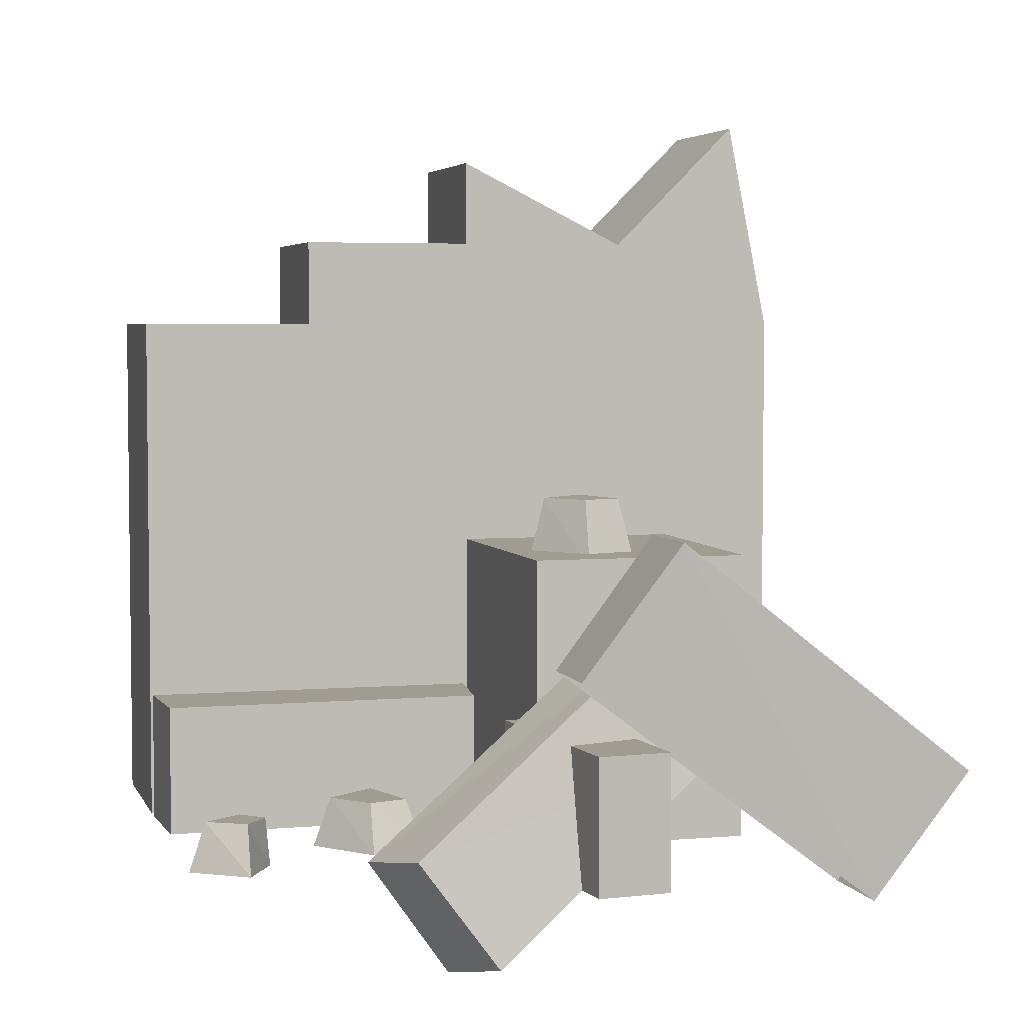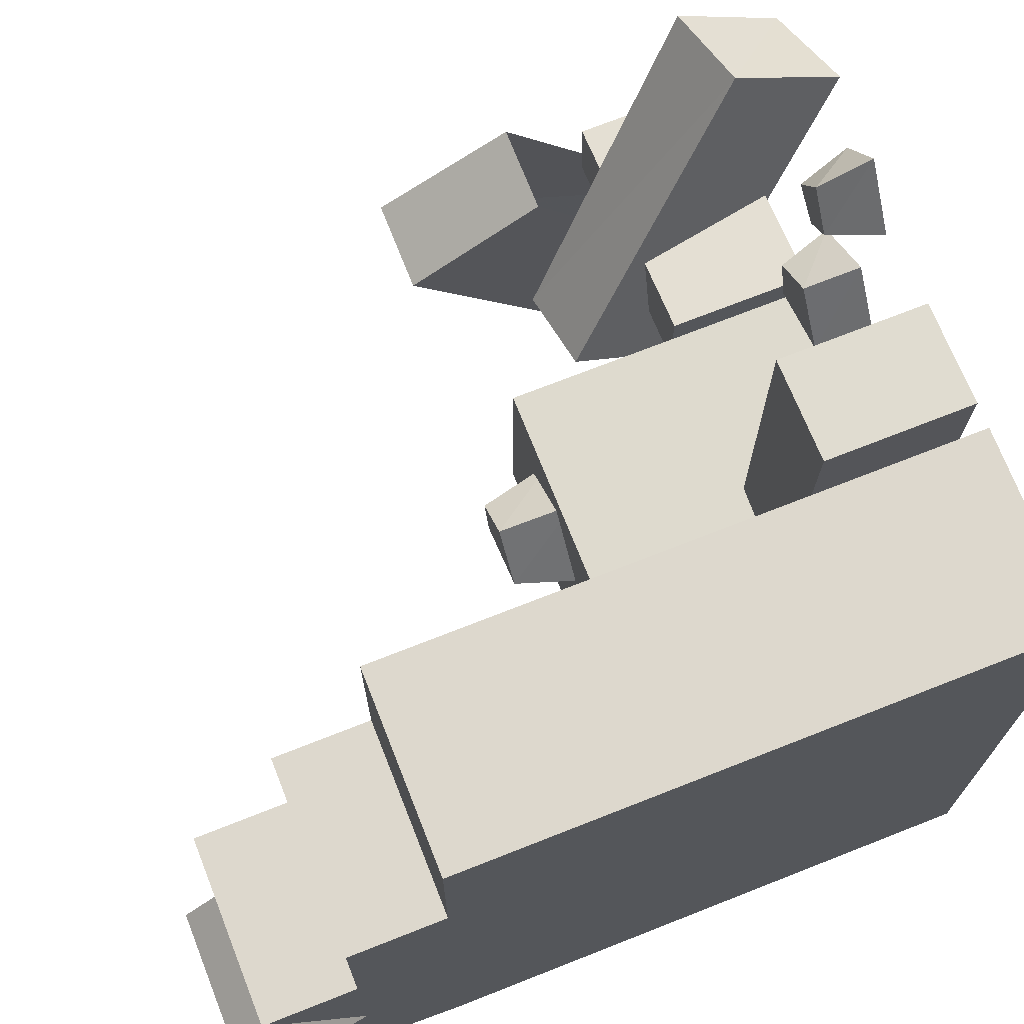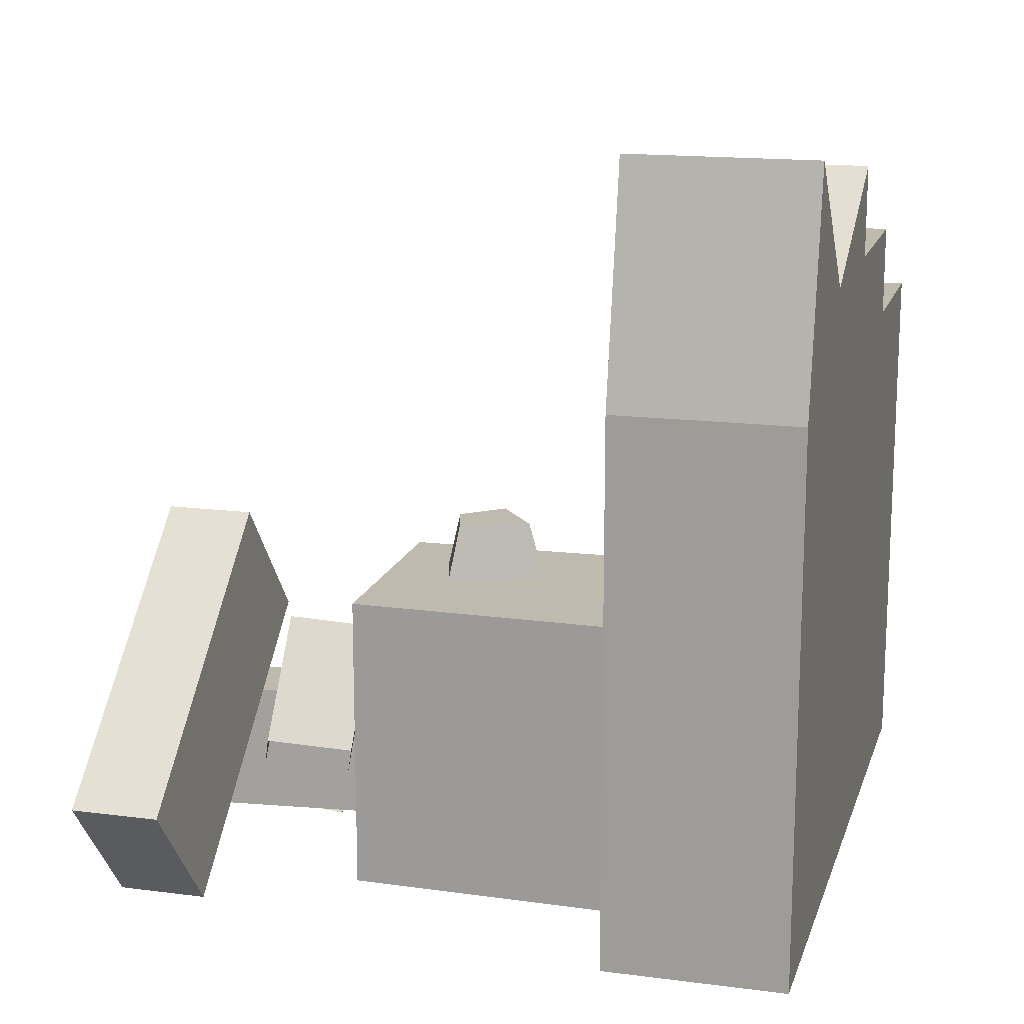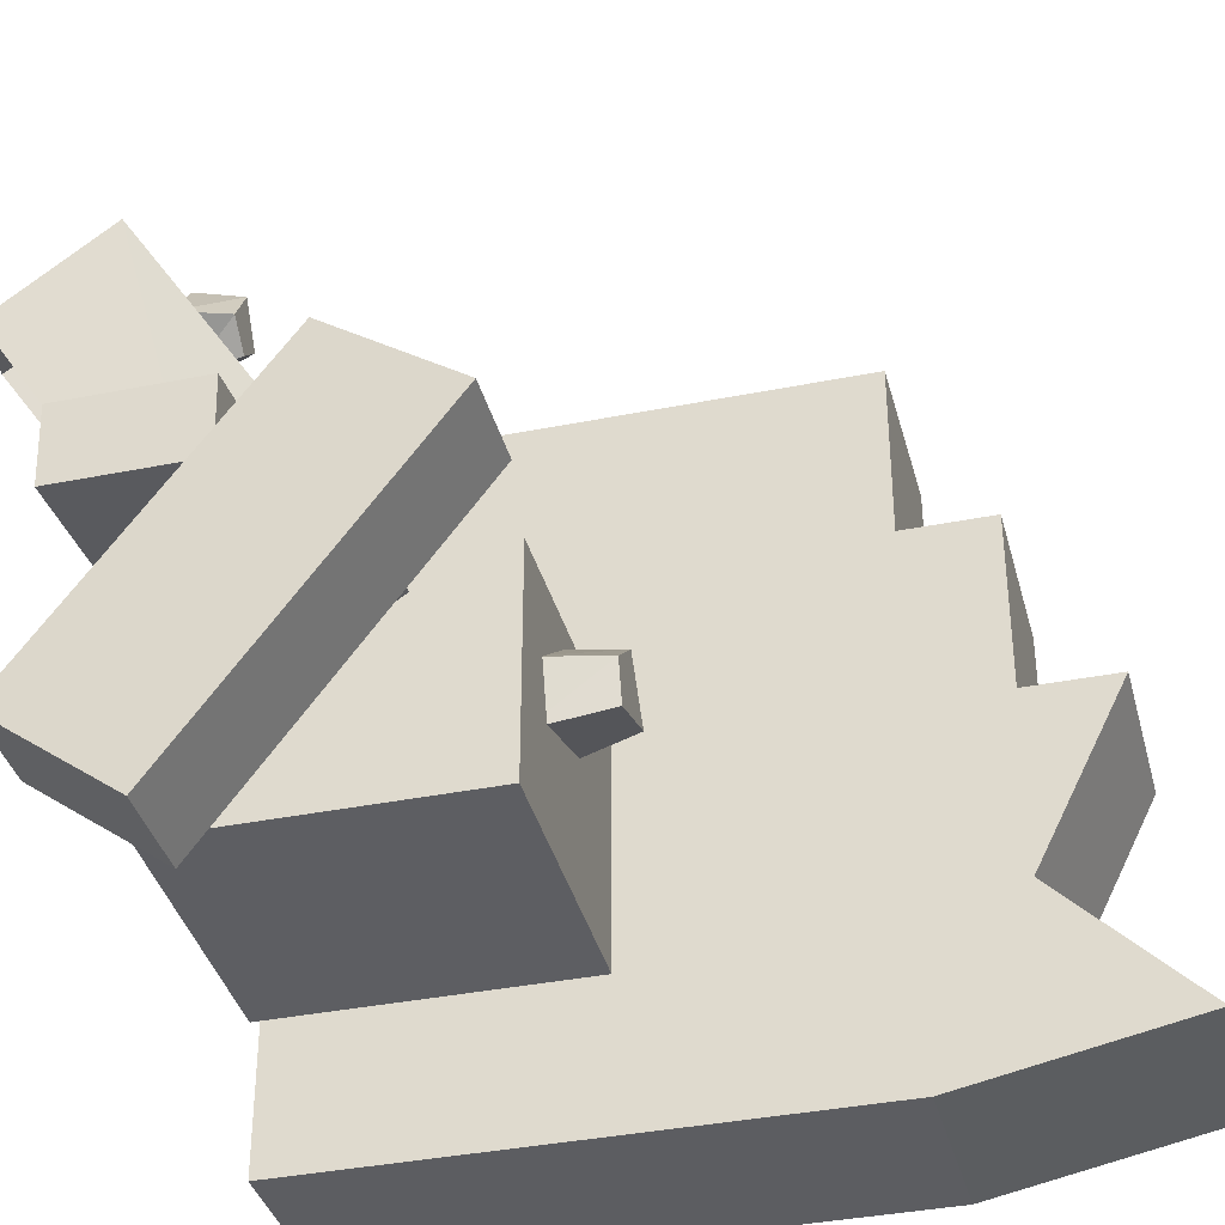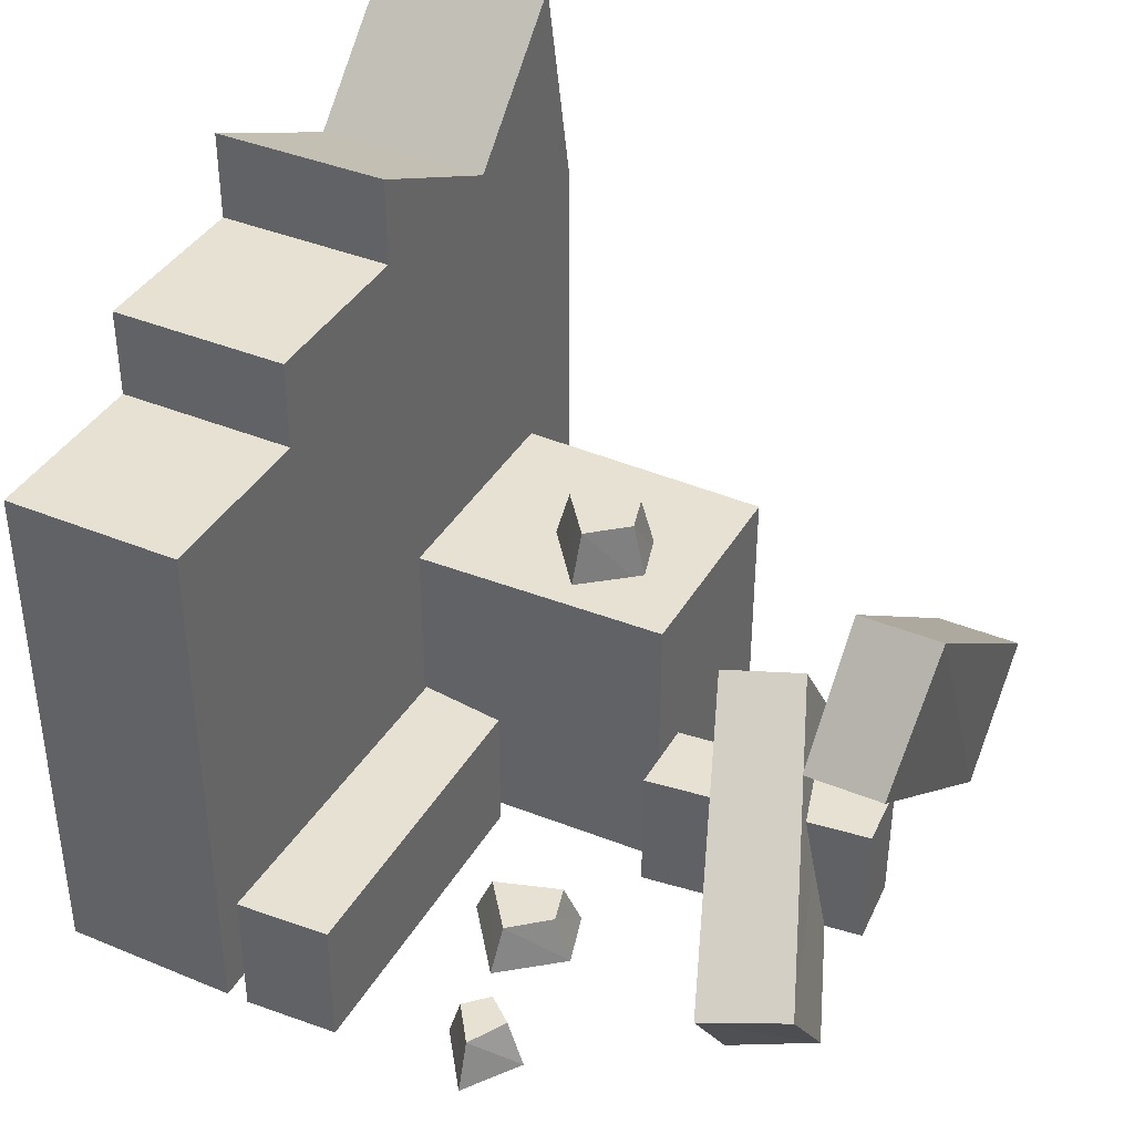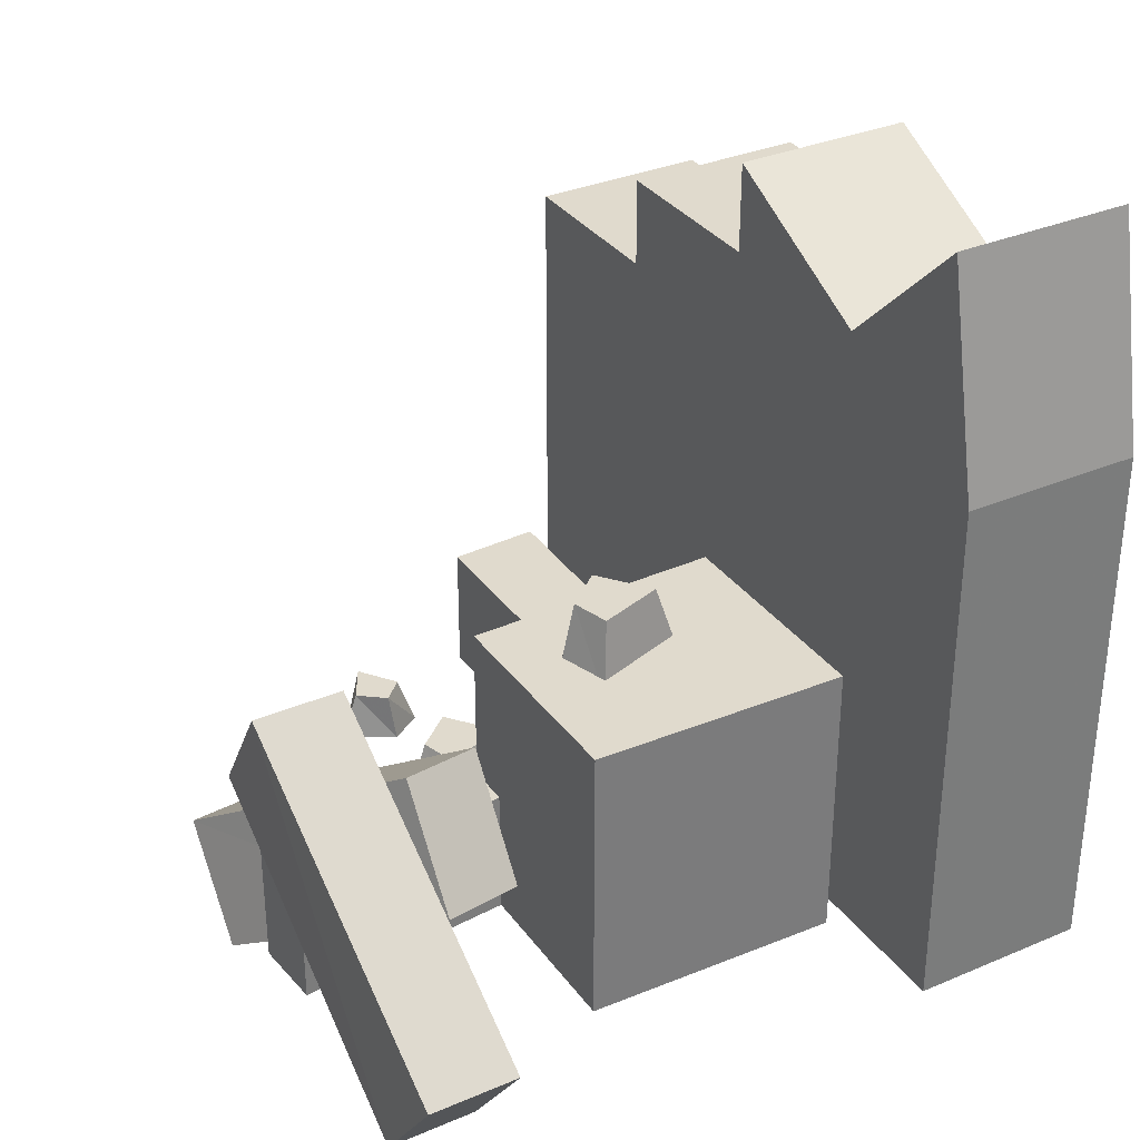
<metadata>
{"format":"obj","ext":"obj","renderer":"f3d","projection":"perspective","resolution":1024,"background":"white","views":[{"elev":4.4,"azim":74.4,"up":"+Y"},{"elev":72.2,"azim":-111.5,"up":"+Z"},{"elev":15.7,"azim":-164.8,"up":"+Y"},{"elev":-37.2,"azim":104.5,"up":"+Z"},{"elev":38.9,"azim":27.4,"up":"+Y"},{"elev":33.1,"azim":149.7,"up":"+Y"}]}
</metadata>
<code>
v -0.2188 0 -0.3203
v 0.1484 0 -0.3125
v 0.1484 0.4141 -0.3125
v -0.2188 0.4141 -0.3203
v -0.2188 0 0.007812
v -0.2188 0.4141 0.007812
v 0.1484 0 0
v 0.1484 0.4141 0
v 0.1484 0 -0.0625
v 0.4609 0 -0.09375
v 0.4609 0.1875 -0.09375
v 0.1484 0.1875 -0.0625
v 0.1484 0 0.04688
v 0.1484 0.1875 0.04688
v 0.4688 0 0.007812
v 0.4688 0.1875 0.007812
v 0.3438 0.03906 0.2891
v 0.1953 0.3047 -0.08594
v 0.3125 0.3203 -0.1172
v 0.4688 0.0625 0.25
v 0.4688 -0.08594 0.1406
v 0.3438 -0.1172 0.1797
v 0.1953 0.1484 -0.1953
v 0.3125 0.1641 -0.2266
v 0.375 0.2891 0.03906
v 0.3594 -0.02344 -0.375
v 0.3672 0.1484 -0.5078
v 0.3828 0.4688 -0.09375
v 0.4922 0.2891 0.03906
v 0.5078 0.4688 -0.09375
v 0.4844 -0.02344 -0.375
v 0.4922 0.1484 -0.5078
v -0.08594 0 0.4922
v -0.2188 0 0.5
v -0.2188 0.1875 0.5
v -0.08594 0.1875 0.4922
v -0.08594 0 0.03125
v -0.08594 0.1875 0.03125
v -0.2109 0 0.01562
v -0.2109 0.1875 0.01562
v 0 0.4922 -0.05469
v 0.05469 0.4922 -0.1016
v 0.07812 0.3906 -0.1016
v -0.007812 0.3906 -0.03125
v -0.05469 0.4922 -0.125
v 0.03906 0.4922 -0.1562
v 0.05469 0.3906 -0.1797
v -0.08594 0.3906 -0.1328
v 0.05469 0.07031 0.2812
v 0.1094 0.07031 0.2344
v 0.1328 0 0.2344
v 0.04688 0 0.3047
v 0 0.07031 0.2109
v 0.09375 0.07031 0.1797
v 0.1094 0 0.1562
v -0.03125 0 0.2031
v 0.1328 0.05469 0.4141
v 0.09375 0.05469 0.3828
v 0.08594 -0.01562 0.375
v 0.1562 -0.01562 0.4141
v 0.1016 0.05469 0.4688
v 0.0625 0.05469 0.4141
v 0.03906 -0.01562 0.4062
v 0.1016 -0.01562 0.4922
v -0.25 0 0.5
v -0.25 0.75 0.5
v -0.25 0 -0.5
v -0.25 0.75 0.25
v -0.25 0.875 0.25
v -0.25 0.875 0
v -0.25 1 0
v -0.25 0.875 -0.25
v -0.25 1.062 -0.4375
v -0.25 0.75 -0.5
v -0.5 0 -0.5
v -0.5 0.75 -0.5
v -0.5 1.062 -0.4375
v -0.5 0.875 -0.25
v -0.5 1 0
v -0.5 0.875 0
v -0.5 0.875 0.25
v -0.5 0.75 0.25
v -0.5 0.75 0.5
v -0.5 0 0.5
v 0.5156 0 -0.3125
v 0.5156 3.477 -0.3125
v -0.2188 3.477 0.007812
v 0.4453 0 0.007812
v 1.883 0.4141 -0.3203
v -0.2188 0.4141 0.9922
v 0.1562 0 1
v 0.1719 3.477 0.9922
v -0.2188 3.477 -0.3203
v -0.2188 0 0.9922
v 1.43 0 -0.2031
v 1.43 2.867 -0.2031
v 0.1094 0 -0.9141
v 0.1094 2.867 -0.9141
v 0.1484 2.867 0.04688
v 1.43 0 -0.07812
v 0.0625 0.1875 -1.75
v 1.43 0.1875 -0.07812
v 1.977 0.6406 -0.5703
v 0.7891 -0.7266 1.367
v 0.3438 2.227 1.828
v 1.297 0.07031 -0.08594
v 1.148 0.3203 -0.4453
v 1.148 2.672 1.203
v 0.9062 -0.8594 1.234
v 0.9062 1.484 2.883
v 0.5391 1.219 1.305
v 0.6719 3.812 -0.6094
v 0.5 2.883 -1.883
v 1.367 0.2422 0.03906
v 2.234 0.0625 -0.5078
v 0.4297 1.406 1.18
v -0.2188 2.867 0.5
v 0.7891 0 0.4922
v 0.7891 0 0.03906
v 0.7891 2.867 0.03906
v 1.664 0.1875 0.02344
v -0.2109 0.1875 1.906
v -0.08594 0 1.898
v -0.08594 2.867 1.898
v -0.25 2 0.5
v -0.5 2 -0.5
v 3.594 0.75 -0.5
v -0.5 1.656 -0.3125
v 3.594 0.375 0.25
v -0.5 0.375 0.25
v 3.594 1.094 -0.4688
v -0.5 1.25 0.4375
v -0.5 0 0
v -0.5 2 0
v 1.289 0 0
v 3.594 0.875 0.5
v -0.5 0.875 0.5
v 3.594 0.875 -0.5
v -0.5 0 0.25
v -0.5 2 0.25
v 1.289 0 0.25
v 3.594 0.75 0.5
v -0.5 2 0.5
v 1.289 0 0.5
v 1.289 0 -0.5
v 1.289 2 -0.5
v 0.5156 0 -0.3125
v 0.5156 0 -0.3125
v 0.5156 0 -0.3125
v 0.5156 0 -0.3125
v 0.5156 0 -0.3125
v 0.5156 0 -0.3125
v 0.5156 0 -0.3125
v 0.5156 0 -0.3125
v 0.5156 0 -0.3125
v 0.5156 0 -0.3125
v 0.5156 0 -0.3125
v 0.5156 0 -0.3125
v 0.5156 0 -0.3125
v 0.5156 0 -0.3125
v 0.5156 0 -0.3125
v 0.5156 0 -0.3125
v 0.5156 0 -0.3125
v 0.5156 0 -0.3125
v 0.5156 0 -0.3125
v 0.5156 0 -0.3125
v 0.5156 0 -0.3125
v 0.5156 0 -0.3125
v 0.5156 0 -0.3125
v 0.5156 0 -0.3125
v 0.5156 0 -0.3125
v 0.5156 0 -0.3125
v 0.5156 0 -0.3125
v 0.5156 0 -0.3125
v 0.5156 0 -0.3125
f 1 2 3
f 1 3 4
f 1 4 5
f 5 4 6
f 5 6 7
f 7 6 8
f 7 8 2
f 2 8 3
f 3 8 6
f 3 6 4
f 9 10 11
f 9 11 12
f 9 12 13
f 13 12 14
f 13 14 15
f 15 14 16
f 15 16 10
f 10 16 11
f 11 16 12
f 12 16 14
f 17 18 19
f 17 19 20
f 17 20 21
f 17 21 22
f 17 22 18
f 18 22 23
f 18 23 19
f 19 23 24
f 19 24 20
f 20 24 21
f 25 26 27
f 25 27 28
f 25 28 29
f 29 28 30
f 29 30 31
f 31 30 32
f 31 32 26
f 26 32 27
f 27 32 28
f 28 32 30
f 33 34 35
f 33 35 36
f 33 36 37
f 37 36 38
f 37 38 39
f 39 38 40
f 39 40 34
f 34 40 35
f 35 40 38
f 35 38 36
f 41 42 43
f 41 43 44
f 41 44 45
f 41 45 46
f 41 46 42
f 42 46 47
f 42 47 43
f 46 45 48
f 46 48 47
f 45 44 48
f 49 50 51
f 49 51 52
f 49 52 53
f 49 53 54
f 49 54 50
f 50 54 55
f 50 55 51
f 54 53 56
f 54 56 55
f 53 52 56
f 57 58 59
f 57 59 60
f 57 60 61
f 57 61 62
f 57 62 58
f 58 62 63
f 58 63 59
f 62 61 64
f 62 64 63
f 61 60 64
f 65 66 67
f 67 66 68
f 67 68 69
f 67 69 70
f 67 70 71
f 67 71 72
f 67 72 73
f 67 73 74
f 67 74 75
f 75 74 76
f 75 76 77
f 75 77 78
f 75 78 79
f 75 79 80
f 75 80 81
f 75 81 82
f 75 82 83
f 75 83 84
f 84 83 65
f 65 83 66
f 66 83 68
f 68 83 82
f 68 82 81
f 68 81 69
f 69 81 80
f 69 80 70
f 70 80 79
f 70 79 71
f 71 79 72
f 72 79 78
f 72 78 77
f 72 77 73
f 73 77 76
f 73 76 74

</code>
